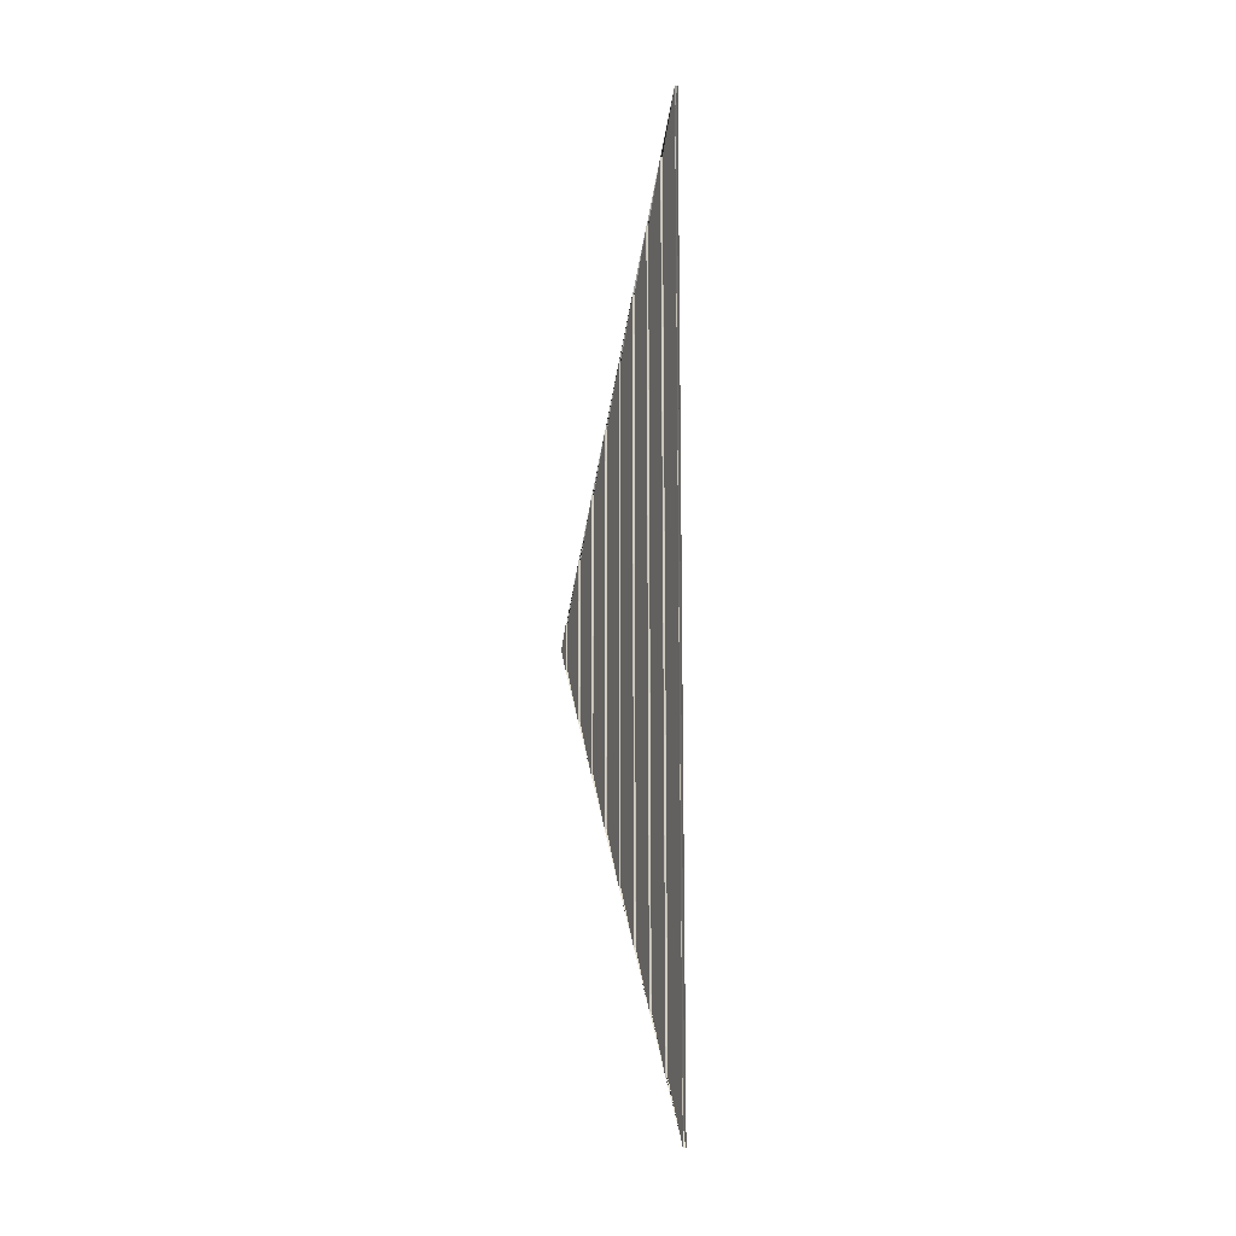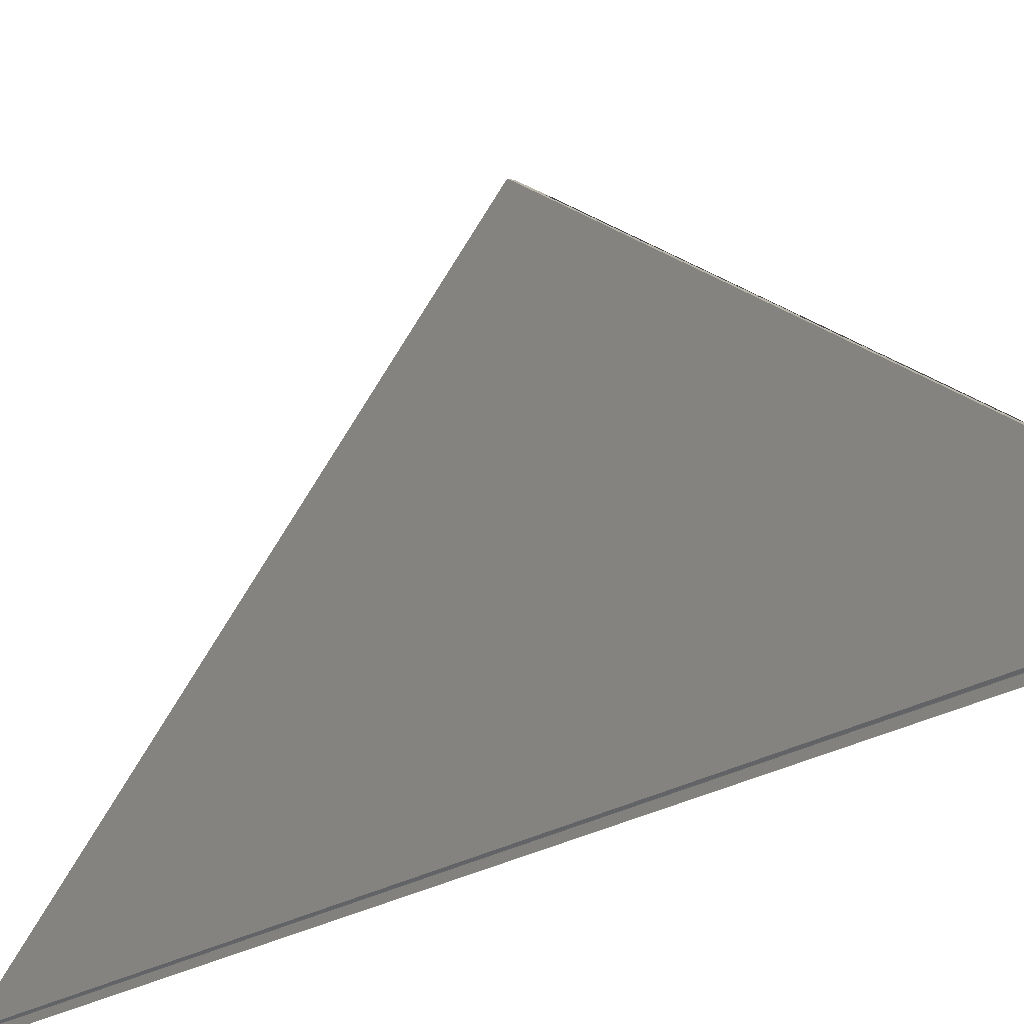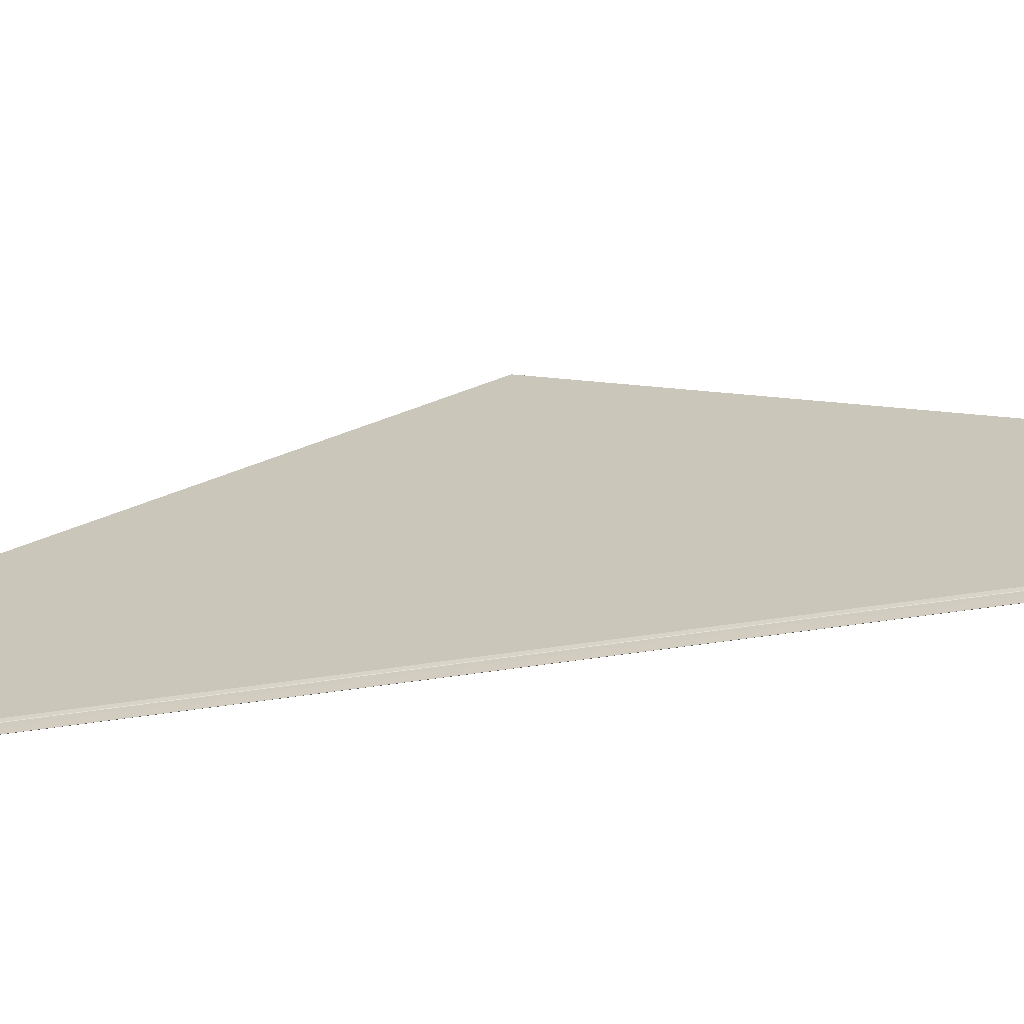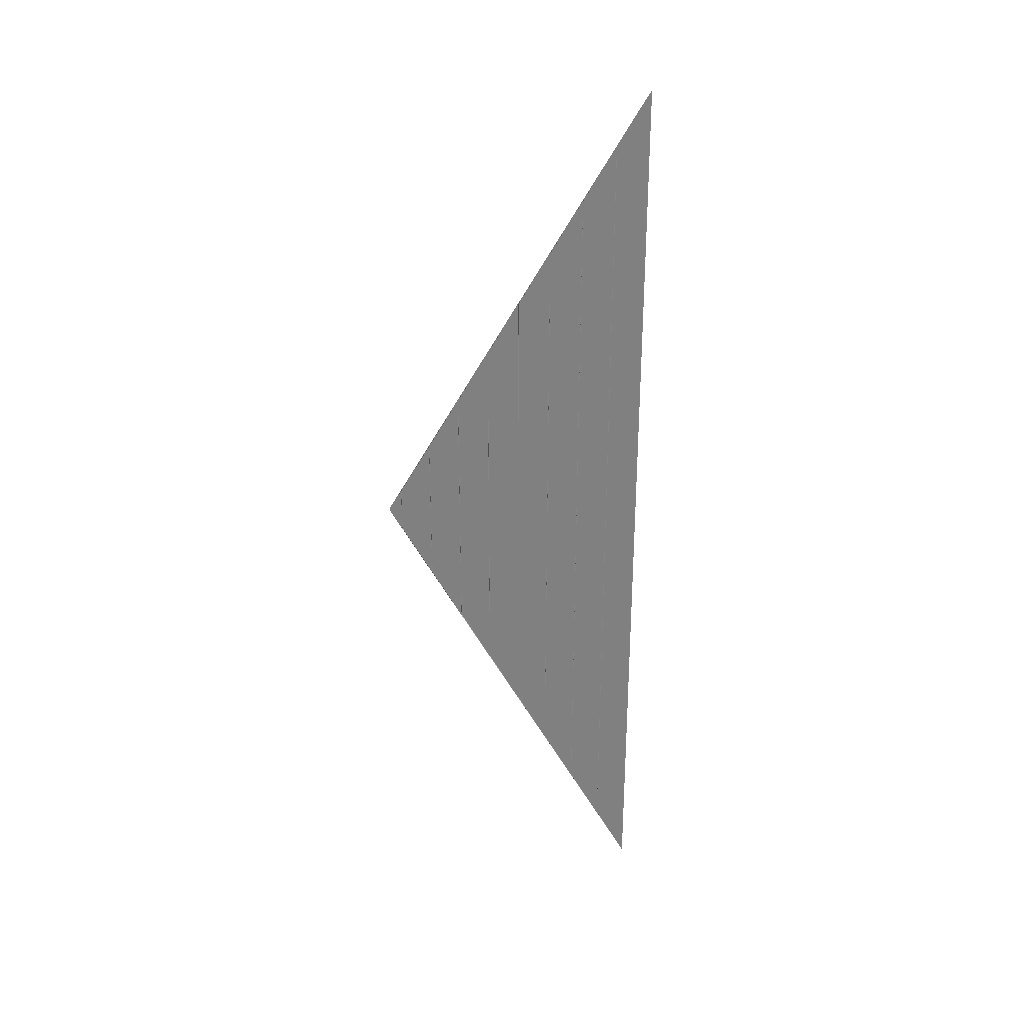
<metadata>
{"format":"obj","ext":"obj","renderer":"f3d","projection":"perspective","resolution":1024,"background":"white","views":[{"elev":-14.6,"azim":-23.4,"up":"+Z"},{"elev":-16.2,"azim":148.1,"up":"+Y"},{"elev":-66.4,"azim":98.1,"up":"+Y"},{"elev":29.0,"azim":-87.1,"up":"+Z"}]}
</metadata>
<code>
o wall_triangle_potdeksel_5500
v -0.02381 0.3246 2.328
v -0.02381 0.4731 2.071
v -0.02381 0.5057 2.014
v -0.04875 0.1432 2.642
v -0.04791 0.1423 2.644
v -0.03005 0.1622 2.609
v -0.02997 0.1624 2.609
v -0.03079 0.1607 2.612
v -0.02444 0.1671 2.601
v -0.02381 0.1676 2.6
v -0.03191 0.1422 2.644
v -0.0309 0.1589 2.615
v -0.02381 0.3032 2.365
v -0.04782 0.1422 2.644
v -0.03342 0.1422 2.644
v -0.04782 0.5047 2.016
v -0.04799 0.5049 2.016
v -0.04875 0.5057 2.014
v -0.04605 0.5047 2.016
v -0.03841 0.5047 2.016
v -0.04762 0.1612 2.611
v -0.03748 0.3224 2.332
v -0.03765 0.5039 2.017
v -0.03761 0.3226 2.331
v -0.03841 0.3234 2.33
v -0.04782 0.3234 2.33
v -0.03974 0.3234 2.33
v -0.04875 0.3244 2.328
v -0.04795 0.3236 2.33
v -0.03747 0.5037 2.018
v -0.04708 0.3511 2.282
v -0.03191 0.1422 -2.644
v -0.03191 0.1422 -1.296
v -0.04782 0.1422 -2.644
v -0.04581 0.1422 -2.644
v -0.02382 1.669 0
v -0.02382 1.593 0.1305
v -0.02382 1.231 0.7583
v -0.02382 1.339 0.5706
v -0.02382 1.412 0.4449
v -0.02382 1.513 0.2704
v -0.02382 1.049 1.073
v -0.02382 1.166 0.8706
v -0.02381 0.6462 1.771
v -0.02381 0.6868 1.7
v -0.02381 0.9926 1.171
v -0.02381 0.8679 1.387
v -0.02381 0.8195 1.471
v -0.04816 1.23 0.7598
v -0.04875 1.231 0.7587
v -0.03748 1.41 0.4483
v -0.04435 1.301 0.6374
v -0.03748 1.047 1.076
v -0.04544 0.9208 1.295
v -0.04875 0.8681 1.386
v -0.04782 1.23 0.7604
v -0.04431 1.23 0.7604
v -0.04808 0.8674 1.388
v -0.03841 1.23 0.7604
v -0.04518 0.8671 1.388
v -0.03841 0.8671 1.388
v -0.04782 0.8671 1.388
v -0.03748 0.6849 1.704
v -0.04653 0.541 1.953
v -0.0438 1.49 0.3085
v -0.04875 1.412 0.4448
v -0.04782 1.411 0.4465
v -0.04235 1.411 0.4465
v -0.03748 1.591 0.1344
v -0.03841 1.411 0.4465
v -0.03787 1.41 0.4475
v -0.04821 1.411 0.4458
v -0.04489 1.111 0.9663
v -0.04875 1.049 1.073
v -0.03748 1.229 0.7622
v -0.04782 1.048 1.074
v -0.04148 1.048 1.074
v -0.03782 1.229 0.7615
v -0.04812 1.049 1.074
v -0.03841 1.048 1.074
v -0.03778 1.048 1.075
v -0.04061 0.6859 1.702
v -0.03841 0.6859 1.702
v -0.03769 0.6851 1.703
v -0.04804 0.6861 1.702
v -0.04782 0.6859 1.702
v -0.03774 0.8664 1.389
v -0.03748 0.8661 1.39
v -0.04599 0.7309 1.624
v -0.04875 0.6869 1.7
v -0.03791 1.591 0.1336
v -0.04875 1.593 0.1309
v -0.04825 1.592 0.1319
v -0.03841 1.592 0.1327
v -0.044 1.669 -0
v -0.04279 1.592 0.1327
v -0.04782 1.592 0.1327
v -0.02382 1.231 -0.7583
v -0.02382 1.049 -1.073
v -0.02382 1.117 -0.9553
v -0.02382 0.3246 -2.328
v -0.02382 0.3573 -2.271
v -0.02382 0.5059 -2.014
v -0.02382 0.5475 -1.942
v -0.02382 0.6872 -1.7
v -0.02382 0.9271 -1.284
v -0.02382 0.8679 -1.387
v -0.02382 0.7376 -1.613
v -0.04875 0.1432 -2.642
v -0.04864 0.1431 -2.642
v -0.03069 0.1609 -2.611
v -0.02997 0.1624 -2.609
v -0.03079 0.1607 -2.612
v -0.02916 0.1631 -2.608
v -0.02382 0.1676 -2.6
v -0.03177 0.1446 -2.64
v -0.02382 0.1893 -2.562
v -0.04838 1.23 -0.7594
v -0.04875 1.231 -0.7587
v -0.03748 1.047 -1.076
v -0.04133 0.9862 -1.182
v -0.04875 0.8681 -1.386
v -0.04782 1.23 -0.7604
v -0.04221 1.23 -0.7604
v -0.04846 0.8678 -1.387
v -0.03841 1.23 -0.7604
v -0.04134 0.8671 -1.388
v -0.03841 0.8671 -1.388
v -0.04782 0.8671 -1.388
v -0.04782 0.5047 -2.016
v -0.04855 0.5055 -2.015
v -0.04875 0.5057 -2.014
v -0.04047 0.5047 -2.016
v -0.03841 0.5047 -2.016
v -0.03748 0.6849 -1.704
v -0.04033 0.6396 -1.782
v -0.03933 0.293 -2.383
v -0.03748 0.3224 -2.332
v -0.04182 1.159 -0.8818
v -0.04875 1.049 -1.073
v -0.03748 1.229 -0.7622
v -0.04782 1.048 -1.074
v -0.04446 1.048 -1.074
v -0.03803 1.229 -0.7611
v -0.04842 1.049 -1.073
v -0.03841 1.048 -1.074
v -0.03808 1.048 -1.075
v -0.04533 0.6859 -1.702
v -0.03841 0.6859 -1.702
v -0.03816 0.6856 -1.703
v -0.04851 0.6866 -1.701
v -0.04782 0.6859 -1.702
v -0.03812 0.8668 -1.389
v -0.03748 0.8661 -1.39
v -0.04083 0.8129 -1.482
v -0.04875 0.6869 -1.7
v -0.03821 0.5045 -2.016
v -0.03825 0.3233 -2.33
v -0.03841 0.3234 -2.33
v -0.04782 0.3234 -2.33
v -0.0462 0.3234 -2.33
v -0.04875 0.3244 -2.328
v -0.04859 0.3243 -2.328
v -0.03748 0.5037 -2.018
v -0.03983 0.4663 -2.082
v -0.02382 1.593 -0.1305
v -0.02382 1.307 -0.6257
v -0.02382 1.412 -0.4448
v -0.02382 1.497 -0.2966
v -0.03748 1.41 -0.4483
v -0.04232 1.333 -0.5817
v -0.04282 1.506 -0.2815
v -0.04875 1.412 -0.4448
v -0.04782 1.411 -0.4465
v -0.04359 1.411 -0.4465
v -0.03748 1.591 -0.1344
v -0.03841 1.411 -0.4465
v -0.03799 1.41 -0.4473
v -0.04833 1.411 -0.4456
v -0.03795 1.592 -0.1335
v -0.04875 1.593 -0.1309
v -0.04829 1.593 -0.1318
v -0.03841 1.592 -0.1327
v -0.04315 1.592 -0.1327
v -0.04782 1.592 -0.1327
f 43 42 99 100
f 119 118 49 50
f 74 73 139 140
f 22 24 158 138
f 72 66 173 179
f 87 61 128 153
f 9 7 112 114
f 20 19 133 134
f 59 57 124 126
f 45 44 104 105
f 41 40 168 169
f 86 85 151 152
f 83 82 148 149
f 12 11 33 32 116
f 75 78 144 141
f 57 56 123 124
f 3 2 102 103
f 46 47 107 106
f 52 51 170 171
f 23 20 134 157
f 40 39 167 168
f 4 21 137 109
f 76 79 145 142
f 132 131 17 18
f 60 62 129 127
f 6 8 113 111
f 118 123 56 49
f 26 29 163 160
f 71 70 177 178
f 68 67 174 175
f 14 5 110 34
f 166 36 37
f 80 77 143 146
f 85 90 156 151
f 77 76 142 143
f 92 95 181
f 122 125 58 55
f 48 45 105 108
f 2 1 101 102
f 44 3 103 104
f 97 93 182 185
f 94 96 184 183
f 81 80 146 147
f 66 65 172 173
f 24 25 159 158
f 5 4 109 110
f 65 69 176 172
f 38 43 100 98
f 96 97 185 184
f 79 74 140 145
f 30 23 157 164
f 7 6 111 112
f 31 30 164 165
f 125 129 62 58
f 25 27 161 159
f 51 71 178 170
f 84 83 149 150
f 131 130 16 17
f 37 41 169 166
f 29 28 162 163
f 54 53 120 121
f 10 9 114 115
f 34 110 109 137 138 158 159 161 160 163 162 165 164 157 134 133 130 131 132 136 135 150 149 148 152 151 156 155 154 153 128 127 129 125 122 121 120 147 146 143 142 145 140 139 141 144 126 124 123 118 119 171 170 178 177 175 174 179 173 172 176 180 183 184 185 182 181 95 36 166 169 168 167 98 100 99 106 107 108 105 104 103 102 101 117 115 114 112 111 113 116 32 35
f 27 26 160 161
f 53 81 147 120
f 13 10 115 117
f 82 86 152 148
f 8 12 116 113
f 39 38 98 167
f 19 16 130 133
f 69 91 180 176
f 90 89 155 156
f 1 13 117 101
f 42 46 106 99
f 73 75 141 139
f 67 72 179 174
f 78 59 126 144
f 95 92 93 97 96 94 91 69 65 66 72 67 68 70 71 51 52 50 49 56 57 59 78 75 73 74 79 76 77 80 81 53 54 55 58 62 60 61 87 88 89 90 85 86 82 83 84 63 64 18 17 16 19 20 23 30 31 28 29 26 27 25 24 22 21 4 5 14 15 11 12 8 6 7 9 10 13 1 2 3 44 45 48 47 46 42 43 38 39 40 41 37 36
f 70 68 175 177
f 64 63 135 136
f 28 31 165 162
f 47 48 108 107
f 18 64 136 132
f 55 54 121 122
f 93 92 181 182
f 88 87 153 154
f 50 52 171 119
f 89 88 154 155
f 21 22 138 137
f 61 60 127 128
f 63 84 150 135
f 91 94 183 180
l 33 15

</code>
